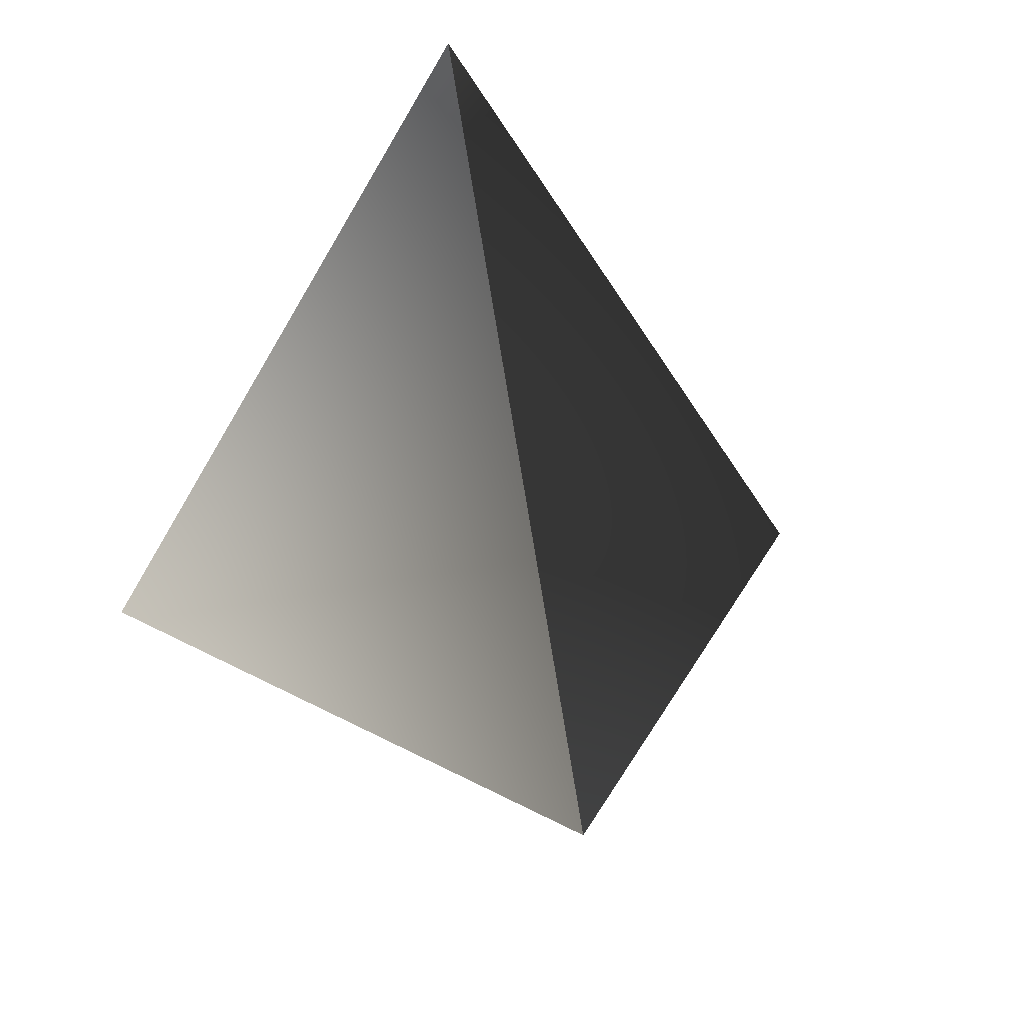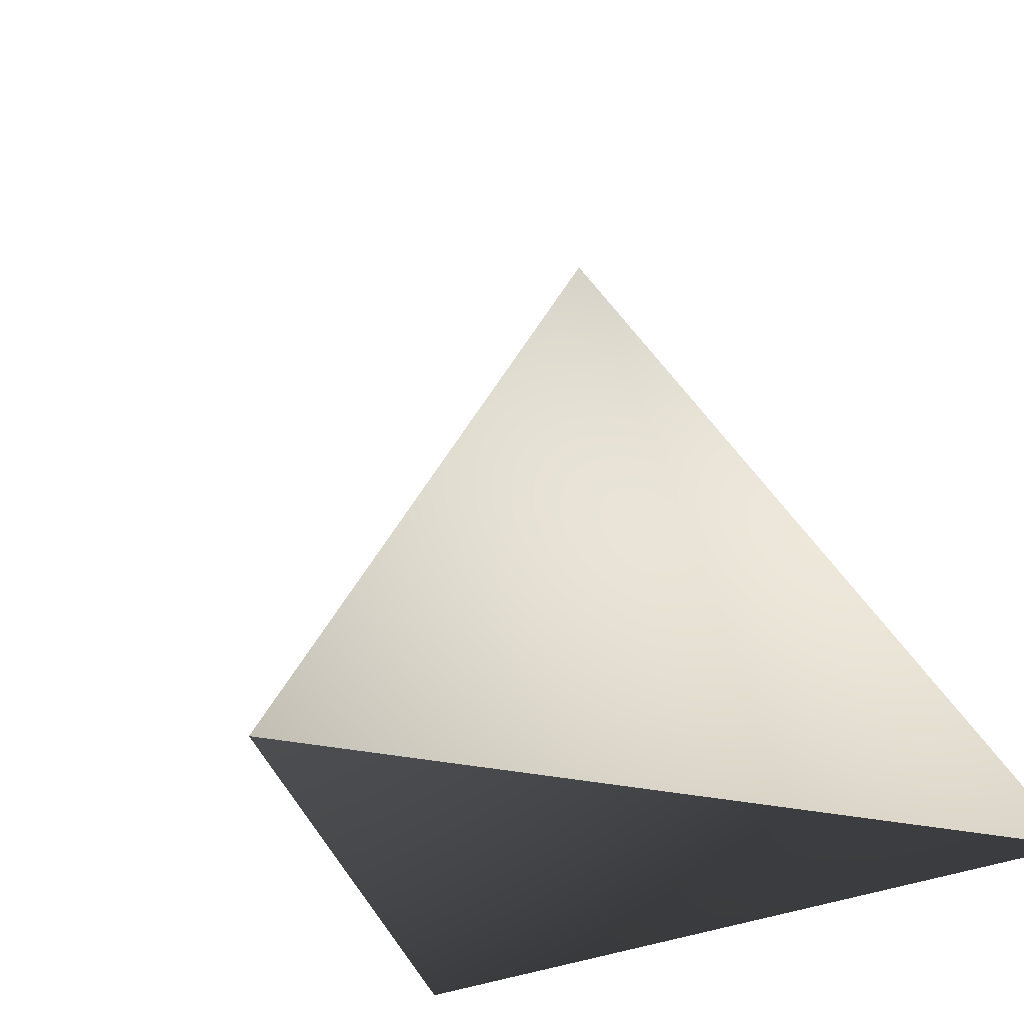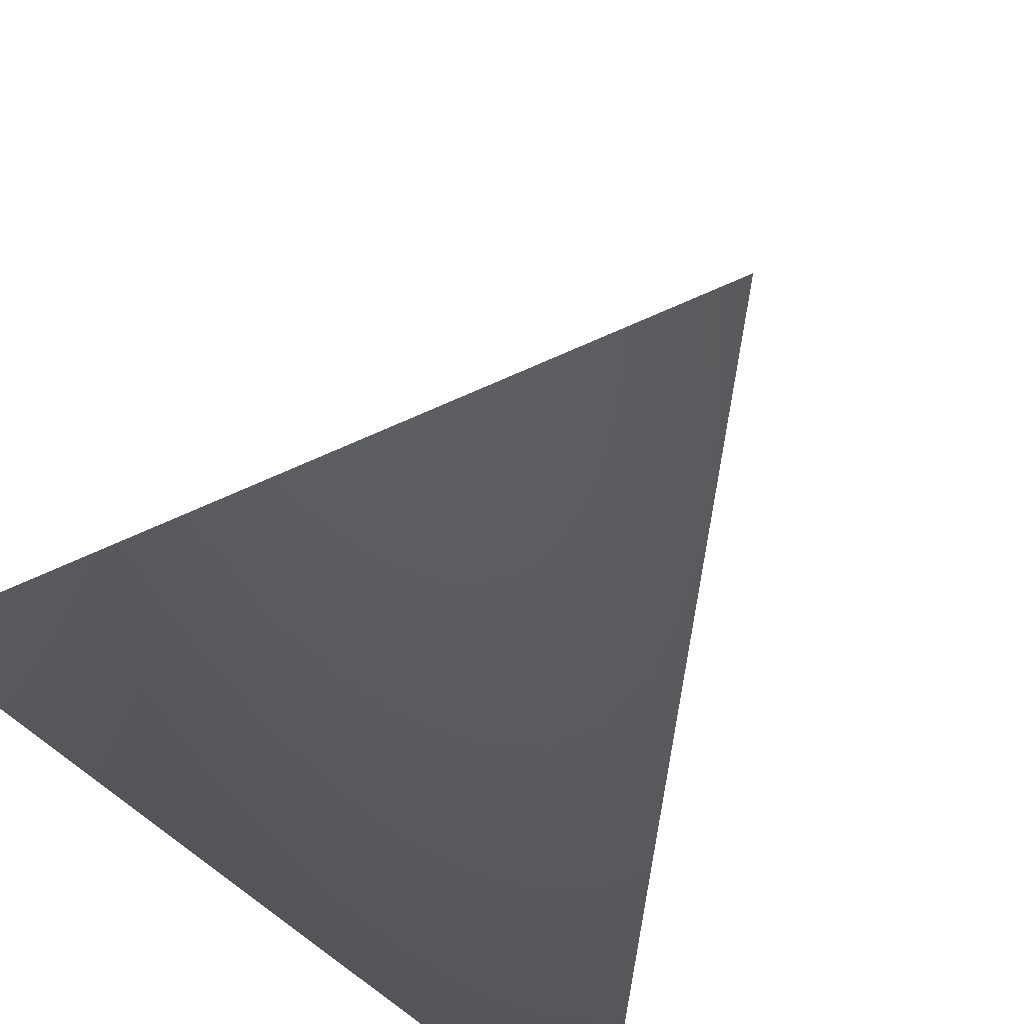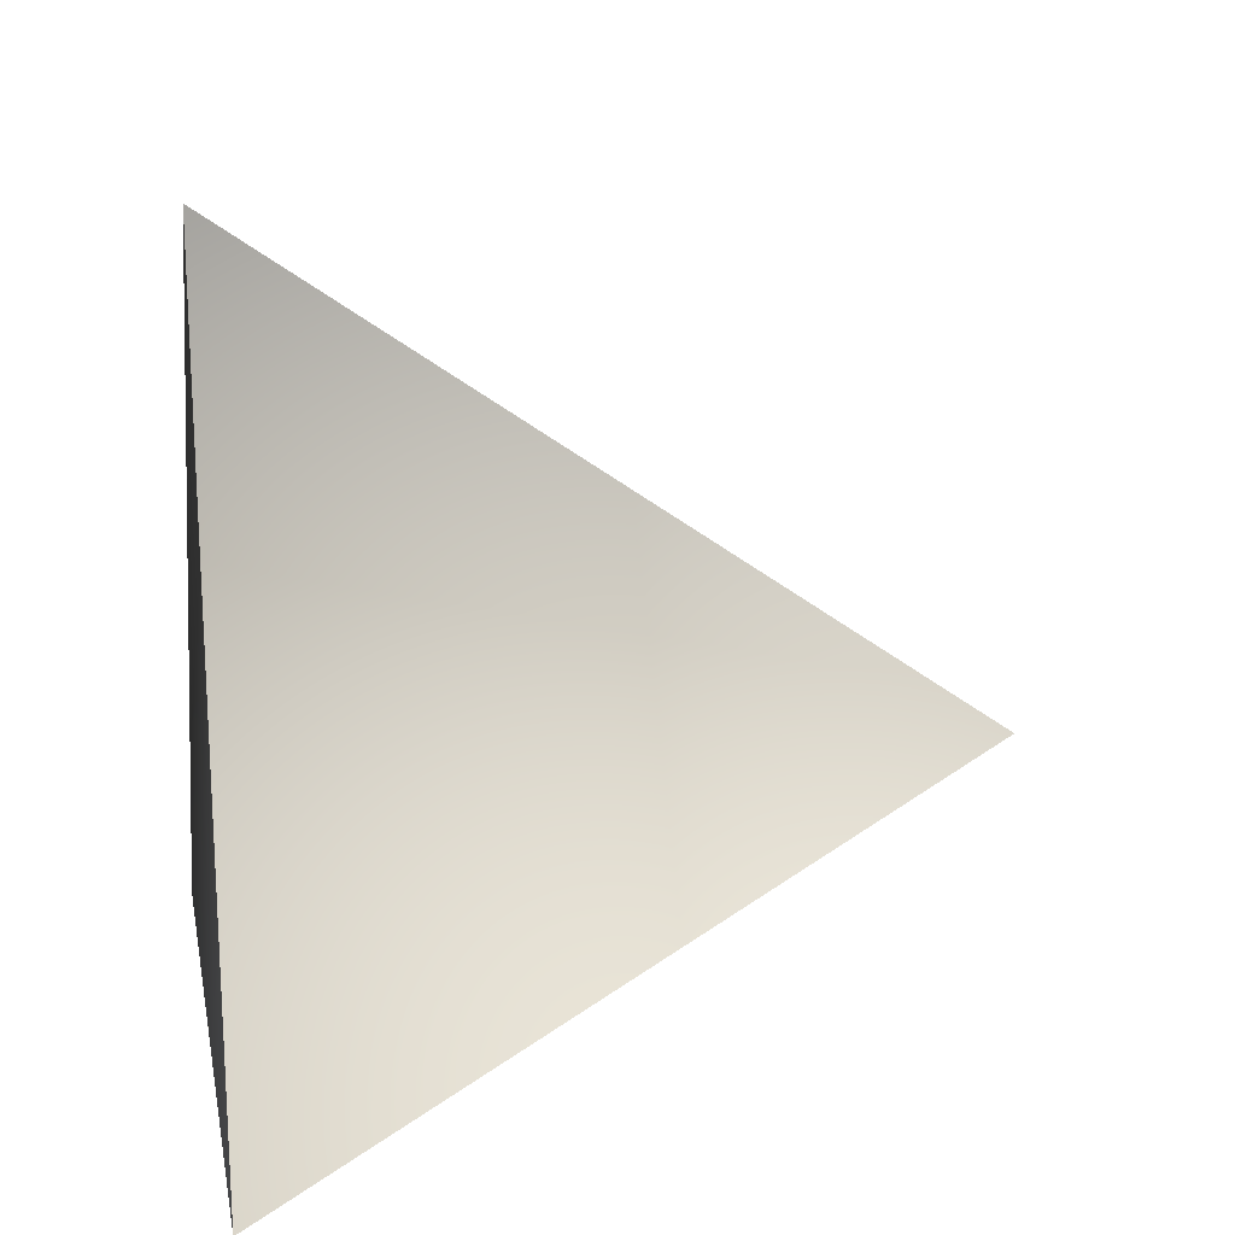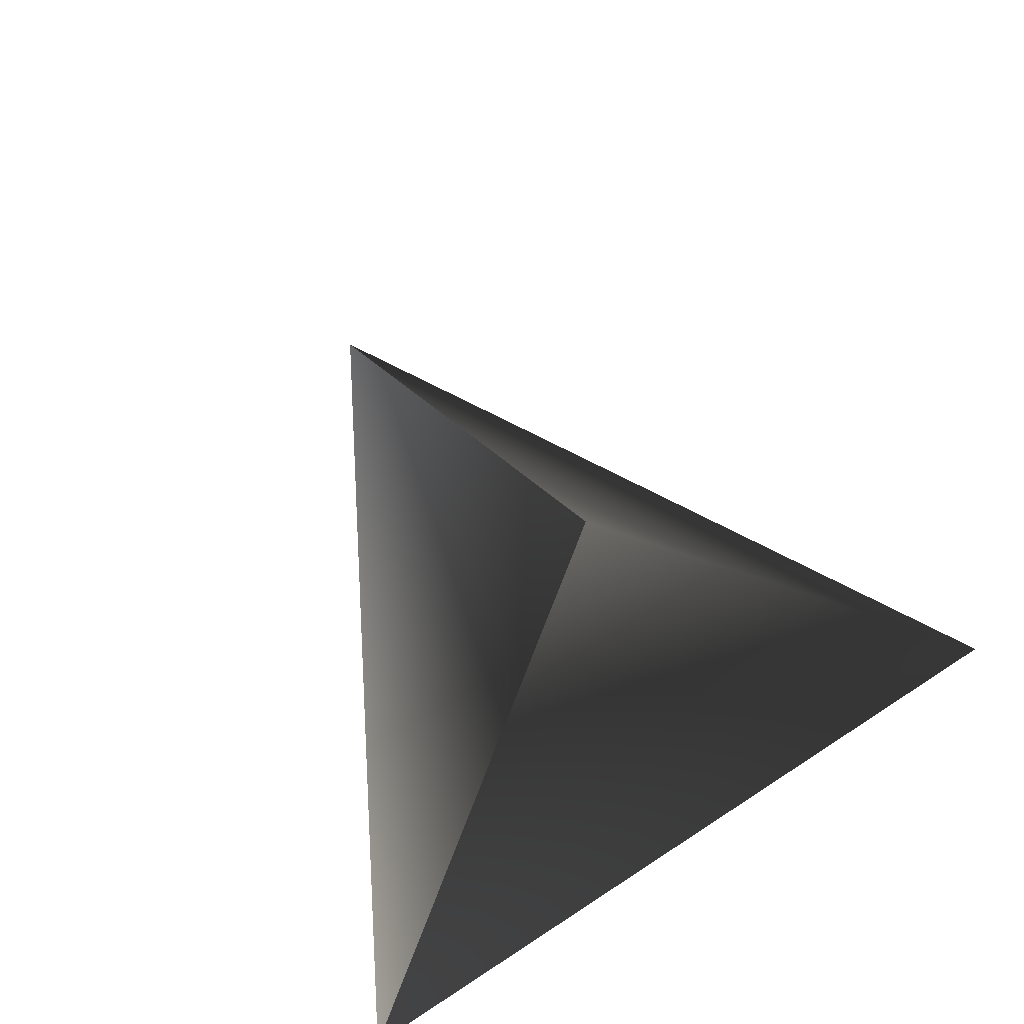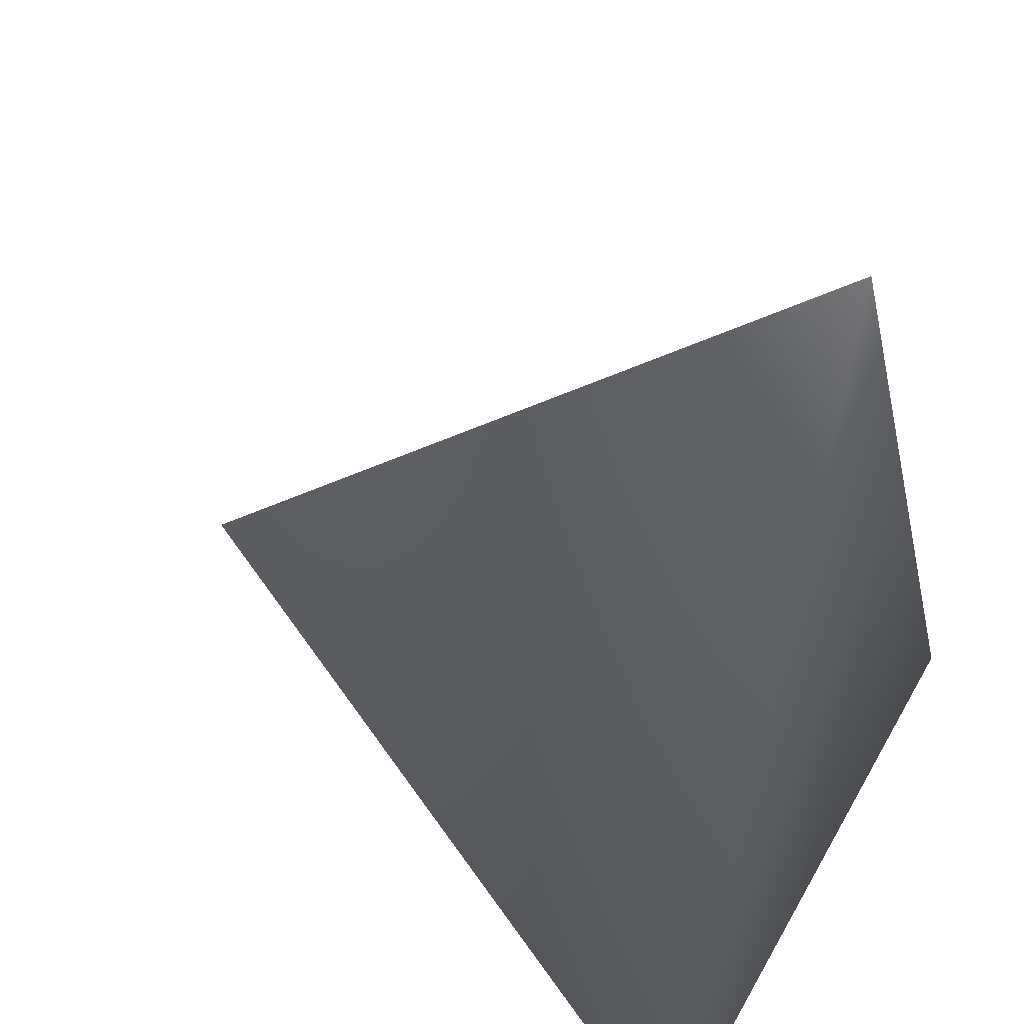
<metadata>
{"format":"obj","ext":"obj","renderer":"f3d","projection":"perspective","resolution":1024,"background":"white","views":[{"elev":37.0,"azim":-10.9,"up":"+Y"},{"elev":-26.9,"azim":-140.4,"up":"+Z"},{"elev":-73.4,"azim":-40.1,"up":"+Y"},{"elev":12.5,"azim":-100.1,"up":"+Y"},{"elev":75.7,"azim":-33.1,"up":"+Z"},{"elev":33.8,"azim":115.2,"up":"+Y"}]}
</metadata>
<code>
v 0.03 -0.01732 0.1
v -0.03 -0.01732 0.1
v -0 0.03464 0.1
v -0 -0 0.152
f 1 2 3
f 2 3 4
f 4 2 1
f 4 1 3

</code>
